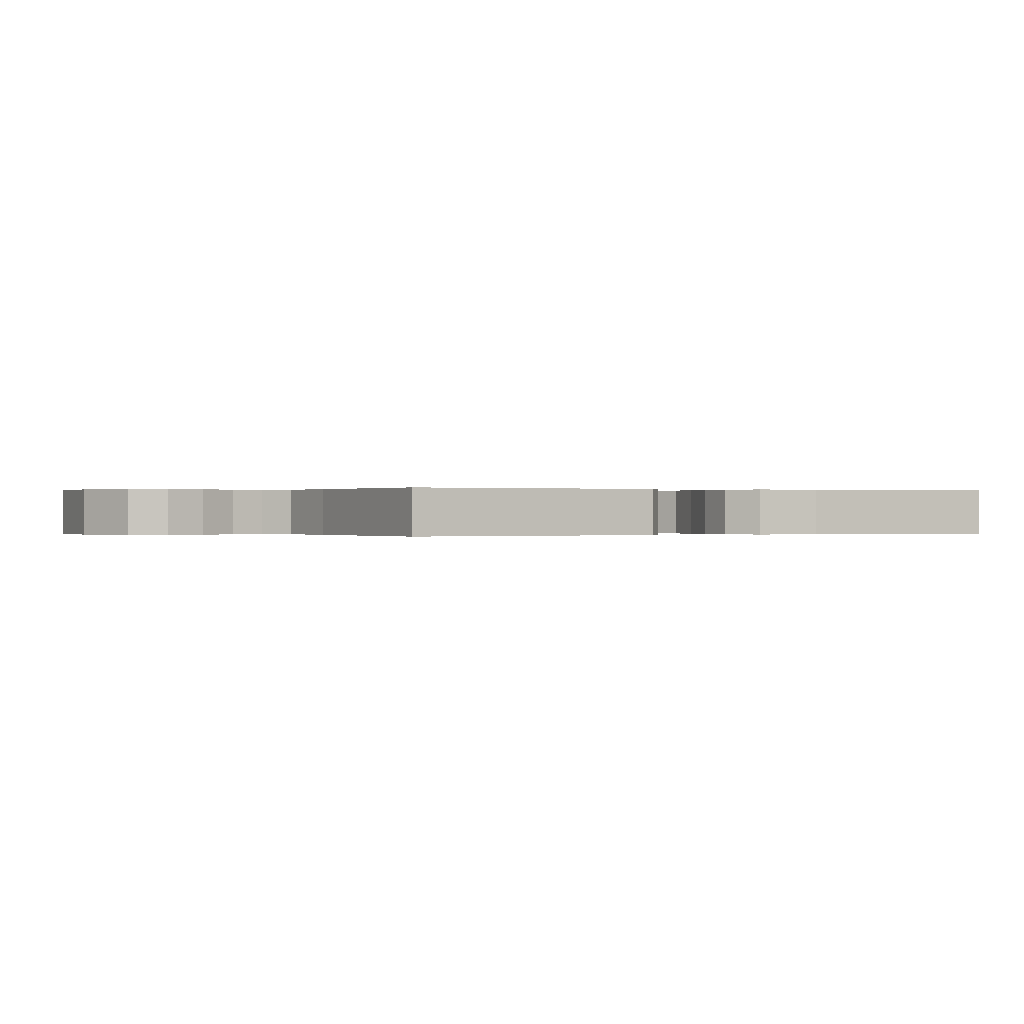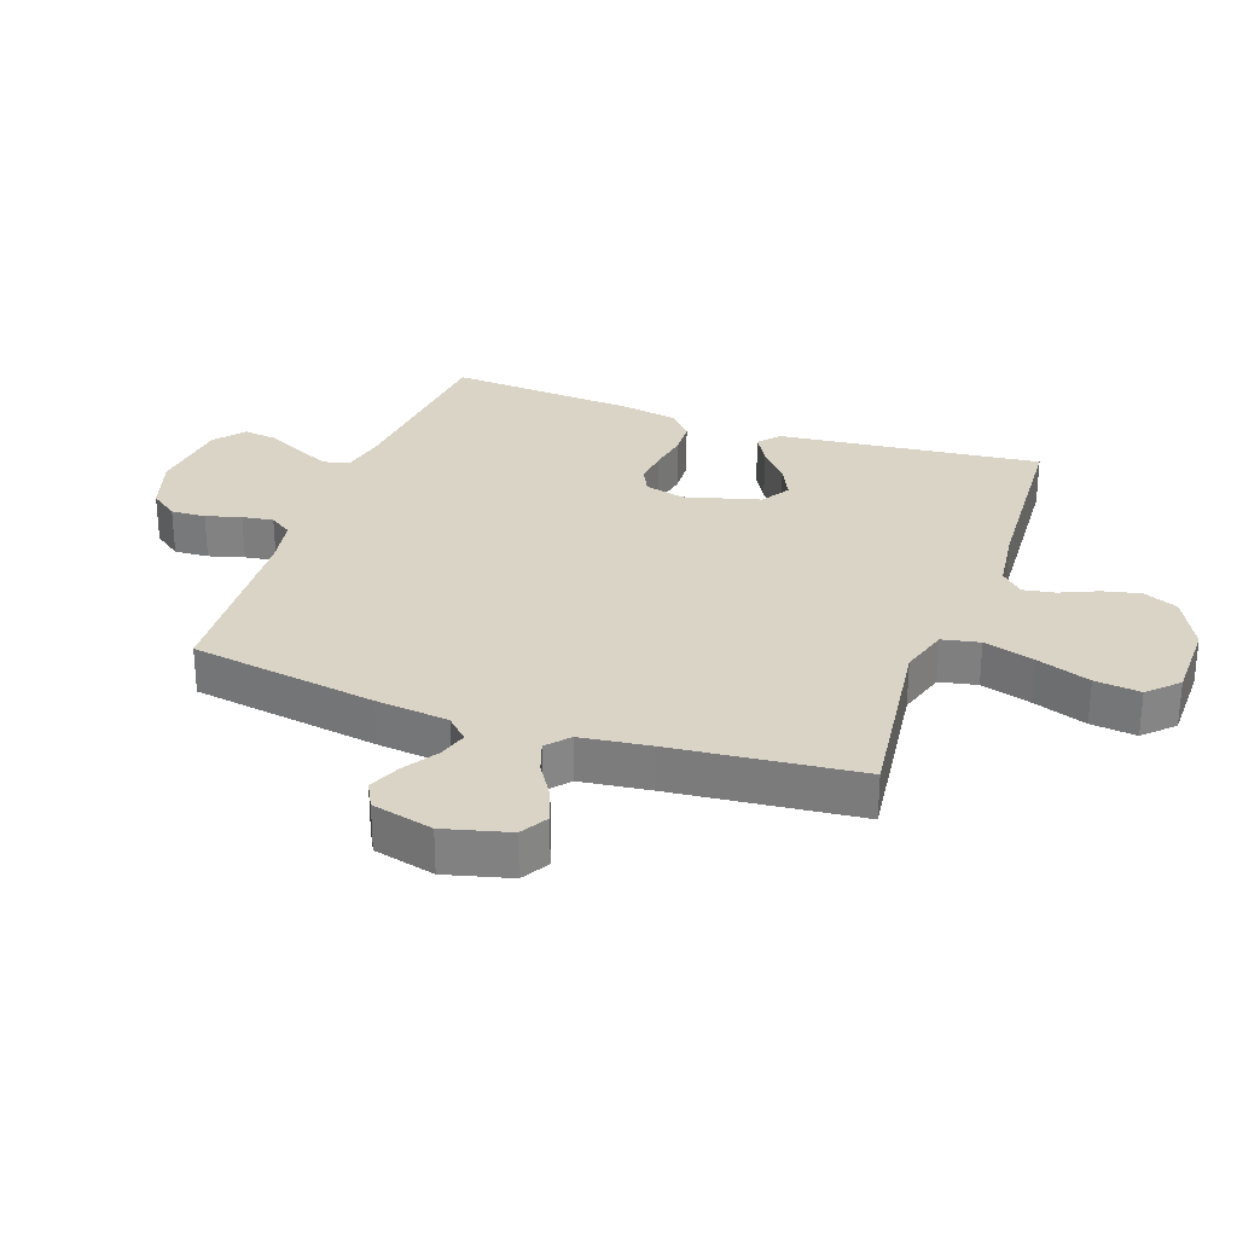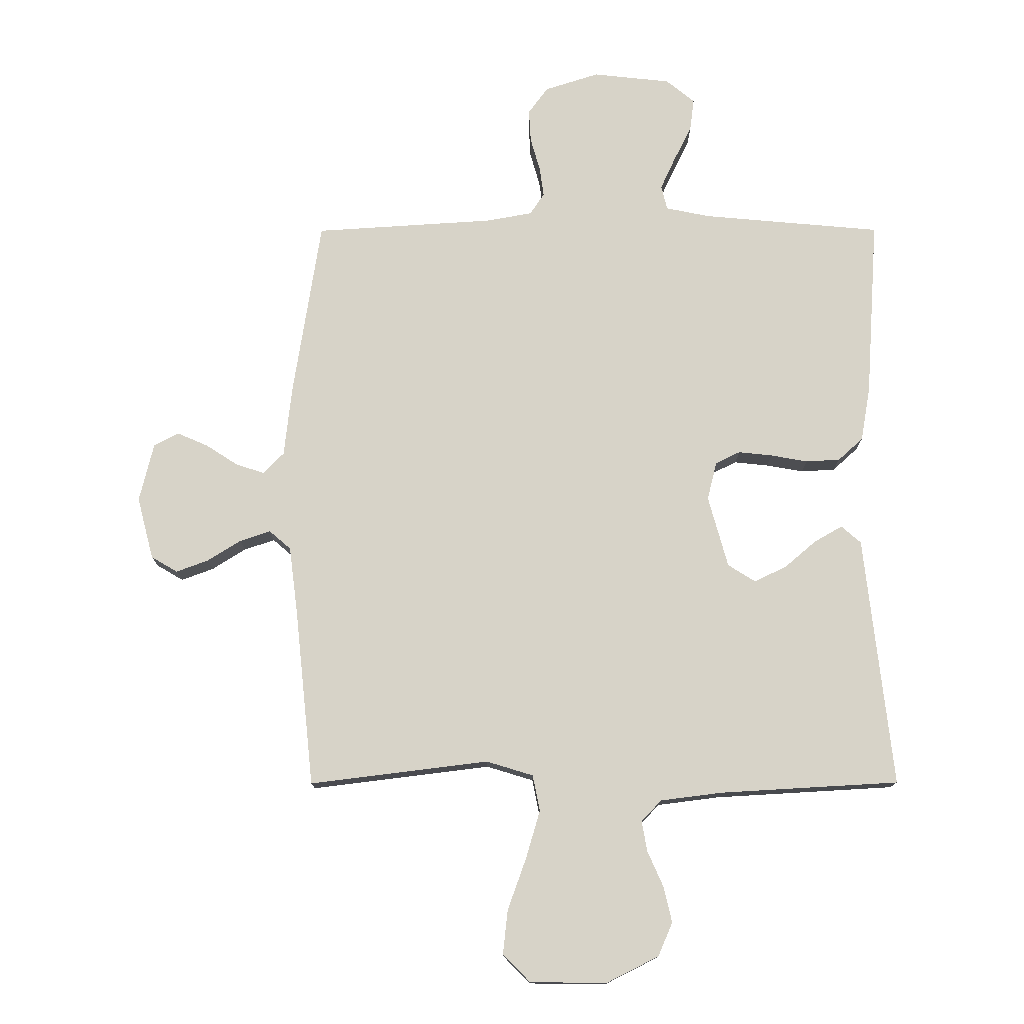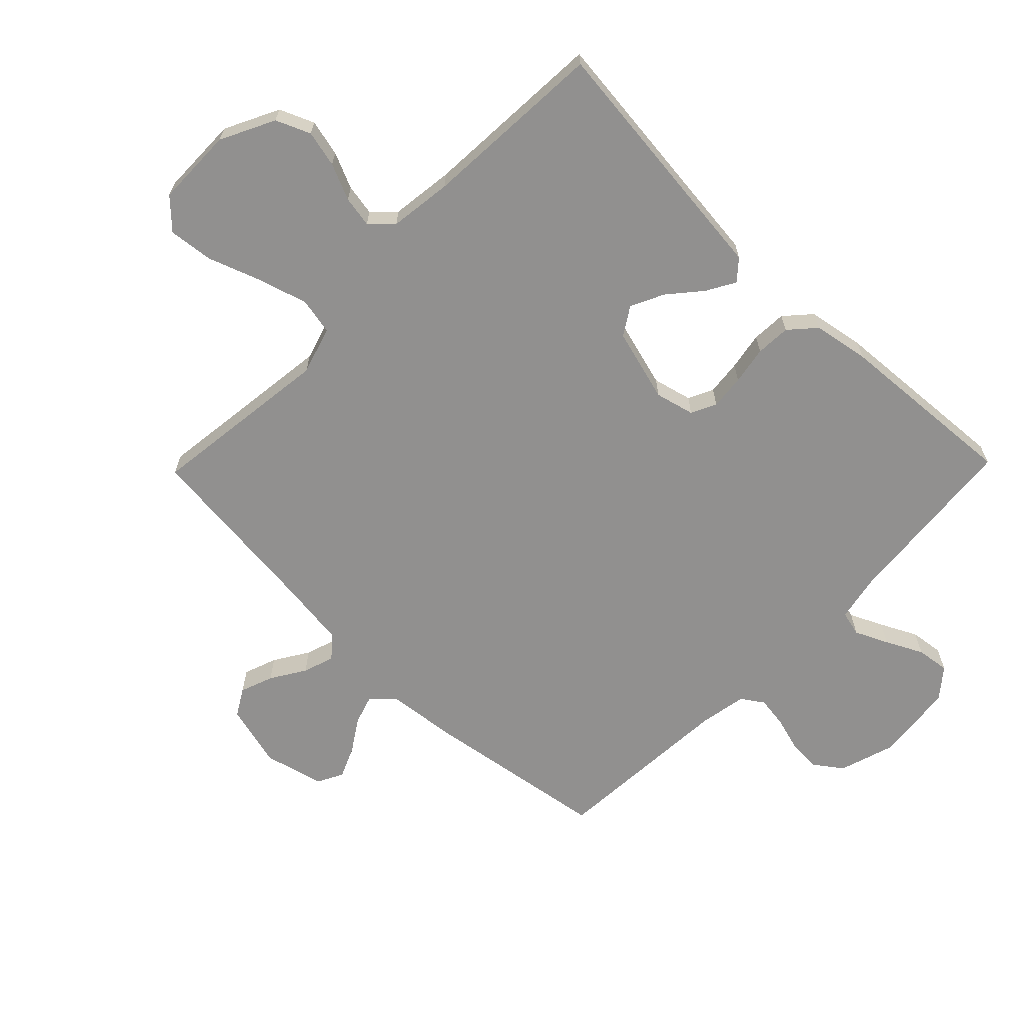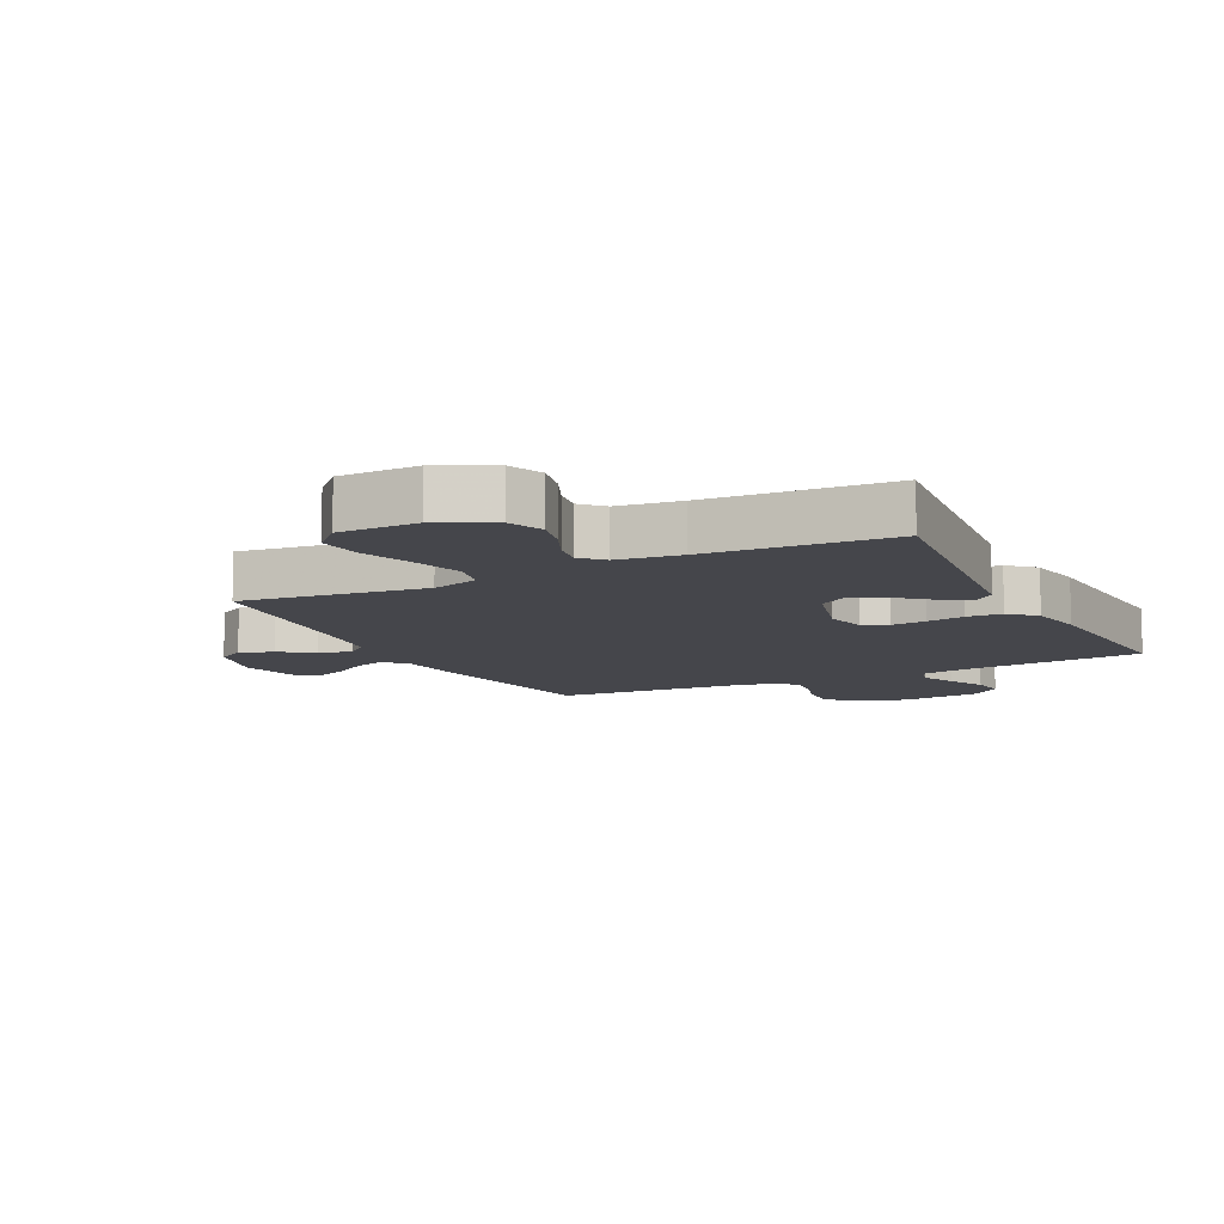
<metadata>
{"format":"obj","ext":"obj","renderer":"f3d","projection":"perspective","resolution":1024,"background":"white","views":[{"elev":-0.0,"azim":-116.4,"up":"+Y"},{"elev":28.9,"azim":109.5,"up":"+Y"},{"elev":76.5,"azim":179.9,"up":"+Y"},{"elev":-65.7,"azim":-134.2,"up":"+Y"},{"elev":-10.1,"azim":-153.5,"up":"+Y"}]}
</metadata>
<code>
v 0.5 0.07 -0.5
v 0.2 0.07 -0.463
v 0.122 0.07 -0.487
v 0.11 0.07 -0.547
v 0.134 0.07 -0.628
v 0.165 0.07 -0.714
v 0.173 0.07 -0.787
v 0.128 0.07 -0.833
v 0 0.07 -0.835
v -0.088 0.07 -0.791
v -0.112 0.07 -0.735
v -0.098 0.07 -0.675
v -0.072 0.07 -0.616
v -0.063 0.07 -0.565
v -0.097 0.07 -0.53
v -0.2 0.07 -0.517
v -0.5 0.07 -0.5
v -0.467 0.07 -0.2
v -0.454 0.07 -0.08
v -0.421 0.07 -0.051
v -0.374 0.07 -0.078
v -0.321 0.07 -0.123
v -0.267 0.07 -0.149
v -0.221 0.07 -0.12
v -0.188 0.07 0
v -0.204 0.07 0.064
v -0.245 0.07 0.084
v -0.302 0.07 0.078
v -0.364 0.07 0.067
v -0.421 0.07 0.07
v -0.463 0.07 0.108
v -0.479 0.07 0.2
v -0.5 0.07 0.5
v -0.2 0.07 0.527
v -0.126 0.07 0.542
v -0.116 0.07 0.583
v -0.141 0.07 0.637
v -0.171 0.07 0.697
v -0.178 0.07 0.751
v -0.13 0.07 0.79
v 0 0.07 0.804
v 0.091 0.07 0.775
v 0.124 0.07 0.73
v 0.121 0.07 0.675
v 0.105 0.07 0.619
v 0.098 0.07 0.569
v 0.122 0.07 0.533
v 0.2 0.07 0.519
v 0.5 0.07 0.5
v 0.547 0.07 0.2
v 0.56 0.07 0.083
v 0.595 0.07 0.048
v 0.642 0.07 0.063
v 0.696 0.07 0.098
v 0.747 0.07 0.12
v 0.789 0.07 0.098
v 0.813 0.07 0
v 0.786 0.07 -0.104
v 0.742 0.07 -0.13
v 0.688 0.07 -0.11
v 0.632 0.07 -0.075
v 0.581 0.07 -0.058
v 0.545 0.07 -0.089
v 0.531 0.07 -0.2
v 0.5 0 -0.5
v 0.2 0 -0.463
v 0.122 0 -0.487
v 0.11 0 -0.547
v 0.134 0 -0.628
v 0.165 0 -0.714
v 0.173 0 -0.787
v 0.128 0 -0.833
v 0 0 -0.835
v -0.088 0 -0.791
v -0.112 0 -0.735
v -0.098 0 -0.675
v -0.072 0 -0.616
v -0.063 0 -0.565
v -0.097 0 -0.53
v -0.2 0 -0.517
v -0.5 0 -0.5
v -0.467 0 -0.2
v -0.454 0 -0.08
v -0.421 0 -0.051
v -0.374 0 -0.078
v -0.321 0 -0.123
v -0.267 0 -0.149
v -0.221 0 -0.12
v -0.188 0 0
v -0.204 0 0.064
v -0.245 0 0.084
v -0.302 0 0.078
v -0.364 0 0.067
v -0.421 0 0.07
v -0.463 0 0.108
v -0.479 0 0.2
v -0.5 0 0.5
v -0.2 0 0.527
v -0.126 0 0.542
v -0.116 0 0.583
v -0.141 0 0.637
v -0.171 0 0.697
v -0.178 0 0.751
v -0.13 0 0.79
v 0 0 0.804
v 0.091 0 0.775
v 0.124 0 0.73
v 0.121 0 0.675
v 0.105 0 0.619
v 0.098 0 0.569
v 0.122 0 0.533
v 0.2 0 0.519
v 0.5 0 0.5
v 0.547 0 0.2
v 0.56 0 0.083
v 0.595 0 0.048
v 0.642 0 0.063
v 0.696 0 0.098
v 0.747 0 0.12
v 0.789 0 0.098
v 0.813 0 0
v 0.786 0 -0.104
v 0.742 0 -0.13
v 0.688 0 -0.11
v 0.632 0 -0.075
v 0.581 0 -0.058
v 0.545 0 -0.089
v 0.531 0 -0.2
f 58 59 60 61
f 58 61 62
f 57 58 62
f 56 57 62
f 53 54 55 56
f 52 53 56 62
f 51 52 62 63
f 48 49 50 51
f 47 48 51 63
f 42 43 44 45
f 42 45 46
f 41 42 46
f 40 41 46
f 37 38 39 40
f 36 37 40 46
f 35 36 46 47
f 31 32 33 34
f 28 29 30 31
f 27 28 31 34
f 26 27 34 35
f 19 20 21 22
f 18 19 22 23
f 16 17 18 23
f 15 16 23 24
f 10 11 12 13
f 10 13 14
f 9 10 14
f 8 9 14
f 5 6 7 8
f 4 5 8 14
f 3 4 14 15
f 64 1 2
f 25 26 35 47
f 25 47 63 64
f 15 24 25 64
f 2 3 15 64
f 125 124 123 122
f 126 125 122
f 126 122 121
f 126 121 120
f 120 119 118 117
f 126 120 117 116
f 127 126 116 115
f 115 114 113 112
f 127 115 112 111
f 109 108 107 106
f 110 109 106
f 110 106 105
f 110 105 104
f 104 103 102 101
f 110 104 101 100
f 111 110 100 99
f 98 97 96 95
f 95 94 93 92
f 98 95 92 91
f 99 98 91 90
f 86 85 84 83
f 87 86 83 82
f 87 82 81 80
f 88 87 80 79
f 77 76 75 74
f 78 77 74
f 78 74 73
f 78 73 72
f 72 71 70 69
f 78 72 69 68
f 79 78 68 67
f 66 65 128
f 111 99 90 89
f 128 127 111 89
f 128 89 88 79
f 128 79 67 66
f 1 65 66 2
f 2 66 67 3
f 3 67 68 4
f 4 68 69 5
f 5 69 70 6
f 6 70 71 7
f 7 71 72 8
f 8 72 73 9
f 9 73 74 10
f 10 74 75 11
f 11 75 76 12
f 12 76 77 13
f 13 77 78 14
f 14 78 79 15
f 15 79 80 16
f 16 80 81 17
f 17 81 82 18
f 18 82 83 19
f 19 83 84 20
f 20 84 85 21
f 21 85 86 22
f 22 86 87 23
f 23 87 88 24
f 24 88 89 25
f 25 89 90 26
f 26 90 91 27
f 27 91 92 28
f 28 92 93 29
f 29 93 94 30
f 30 94 95 31
f 31 95 96 32
f 32 96 97 33
f 33 97 98 34
f 34 98 99 35
f 35 99 100 36
f 36 100 101 37
f 37 101 102 38
f 38 102 103 39
f 39 103 104 40
f 40 104 105 41
f 41 105 106 42
f 42 106 107 43
f 43 107 108 44
f 44 108 109 45
f 45 109 110 46
f 46 110 111 47
f 47 111 112 48
f 48 112 113 49
f 49 113 114 50
f 50 114 115 51
f 51 115 116 52
f 52 116 117 53
f 53 117 118 54
f 54 118 119 55
f 55 119 120 56
f 56 120 121 57
f 57 121 122 58
f 58 122 123 59
f 59 123 124 60
f 60 124 125 61
f 61 125 126 62
f 62 126 127 63
f 63 127 128 64
f 64 128 65 1

</code>
